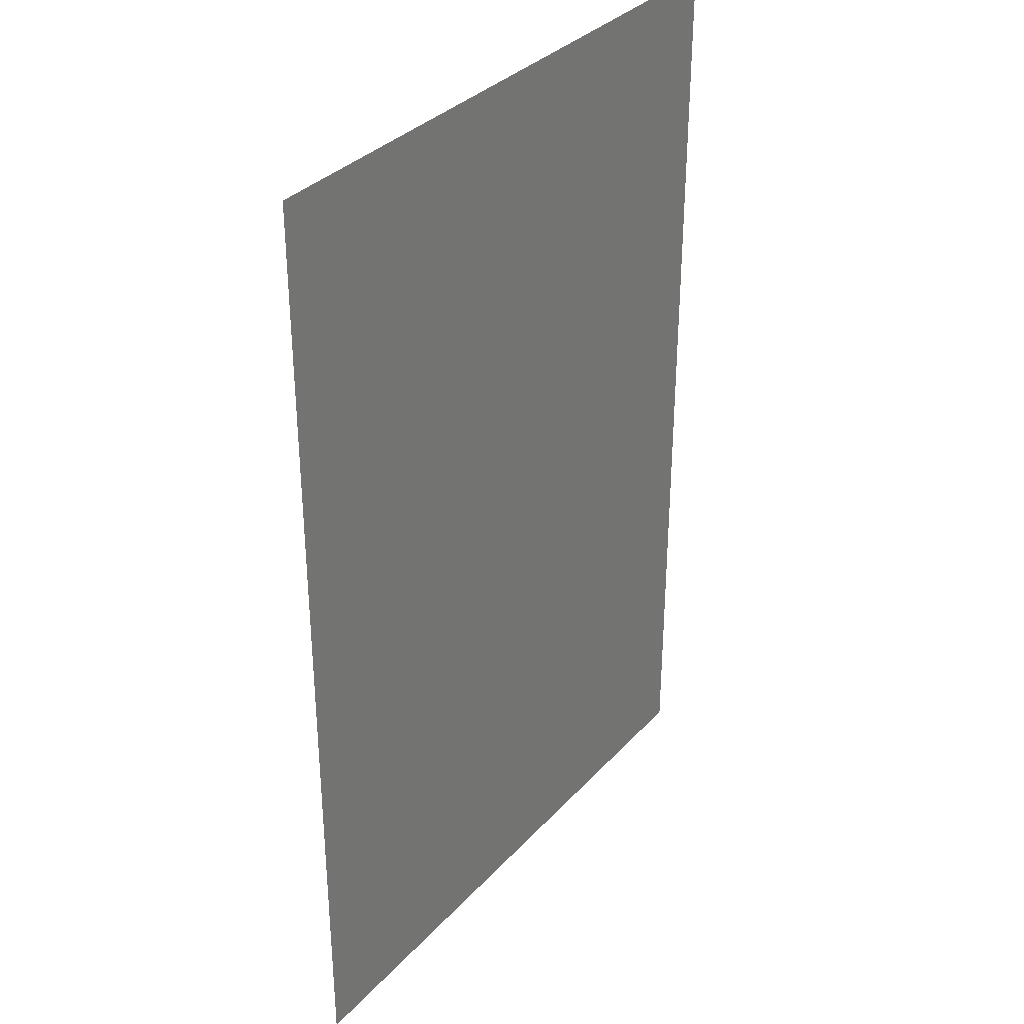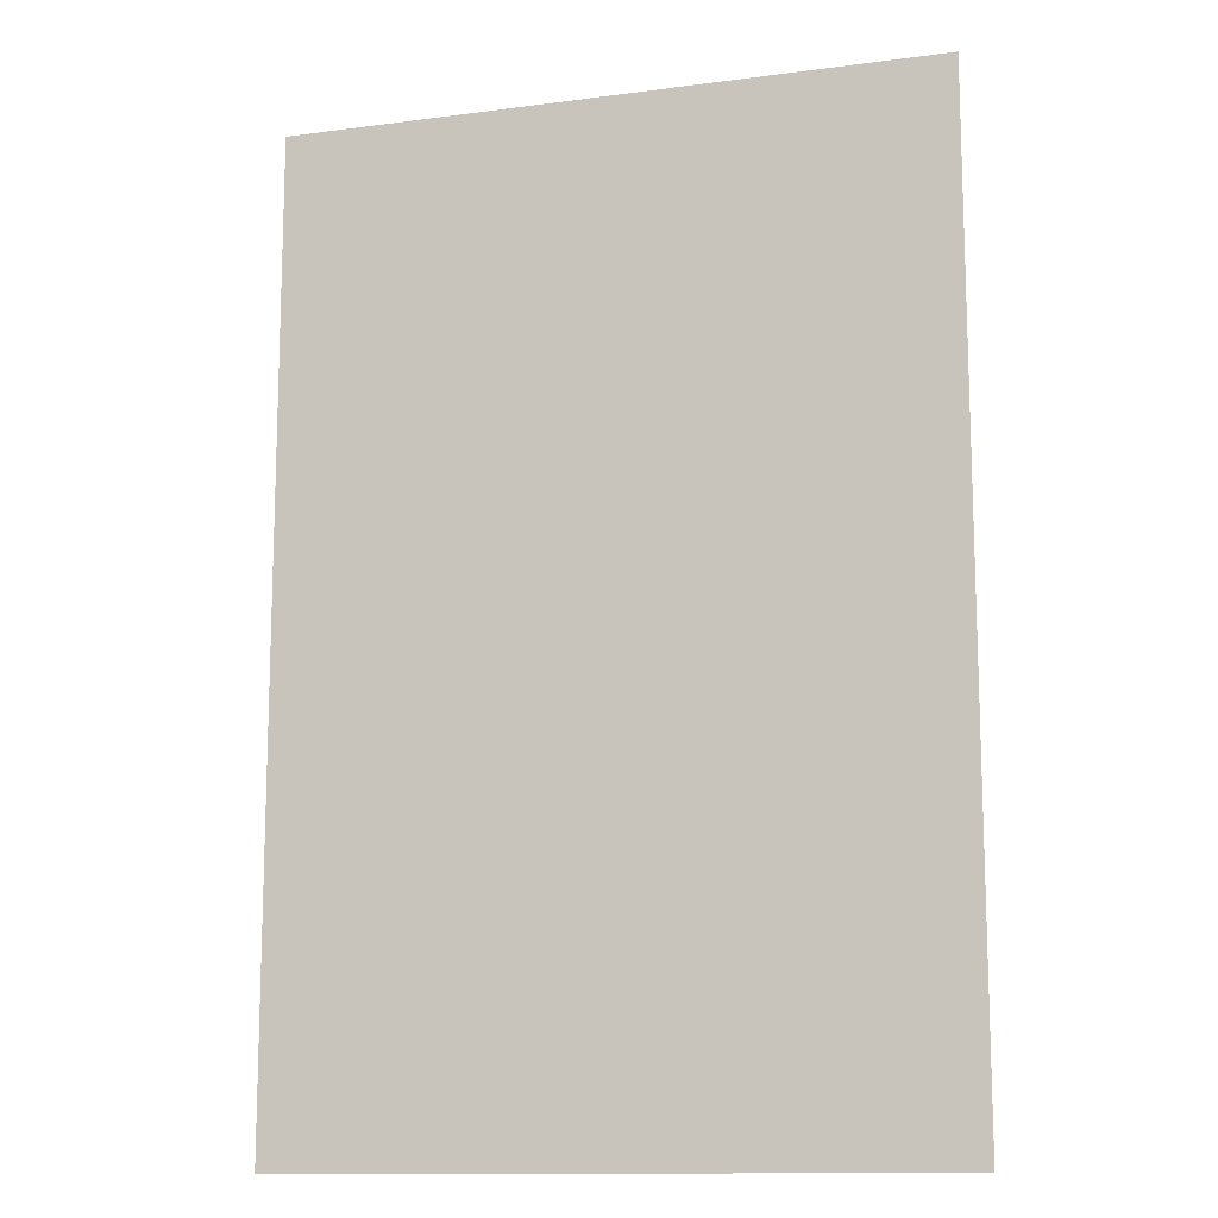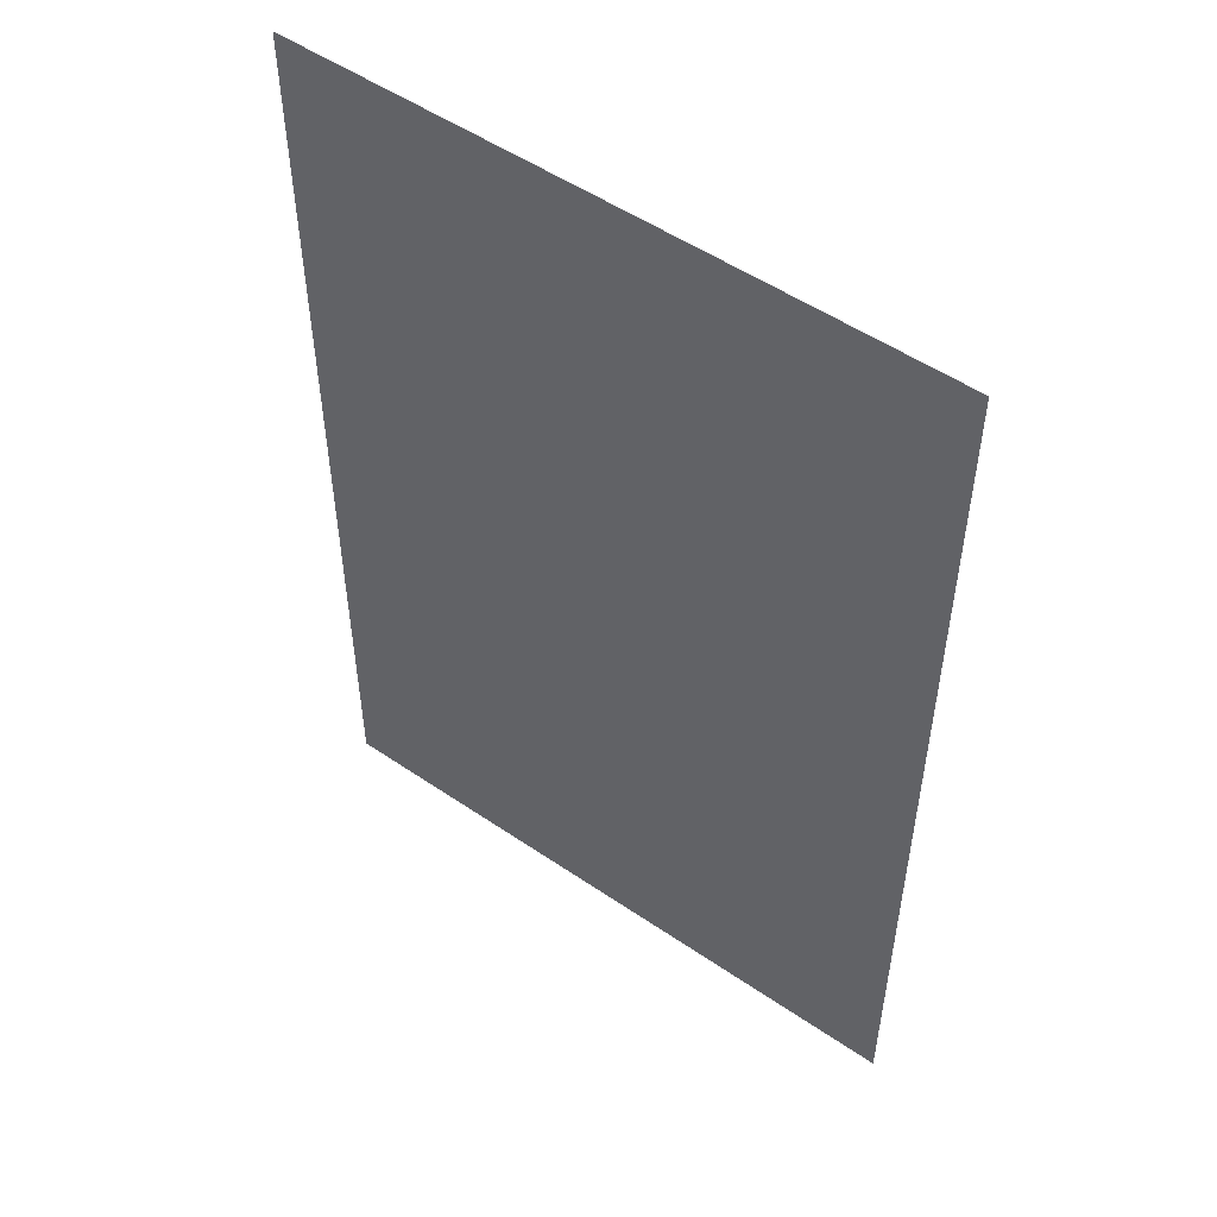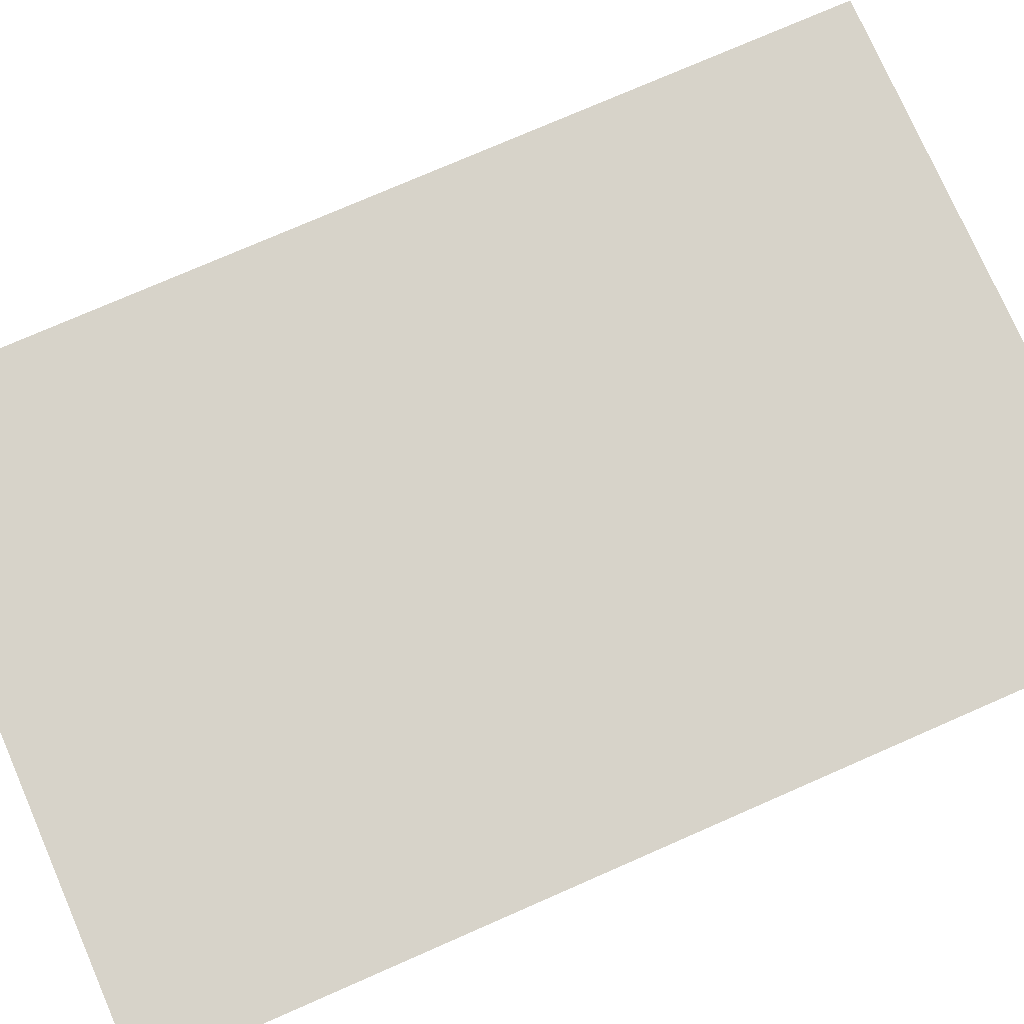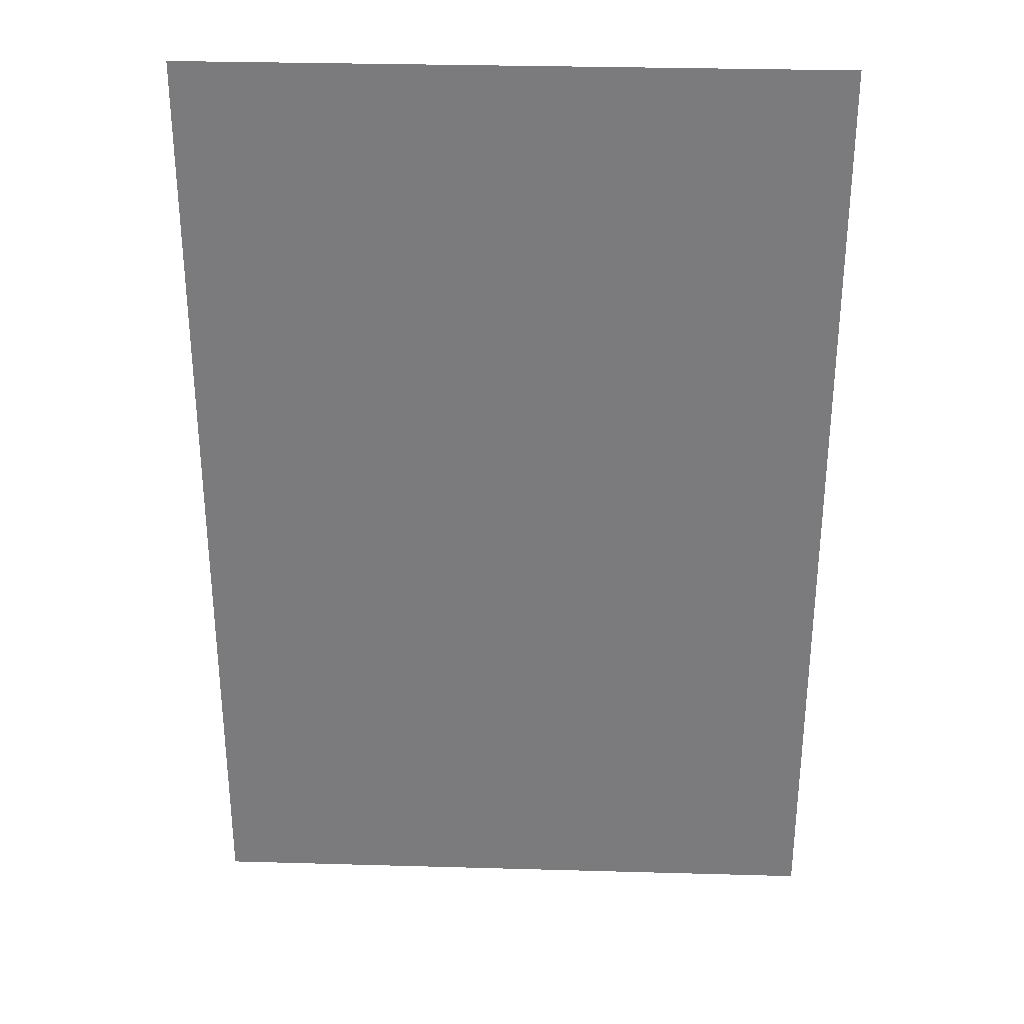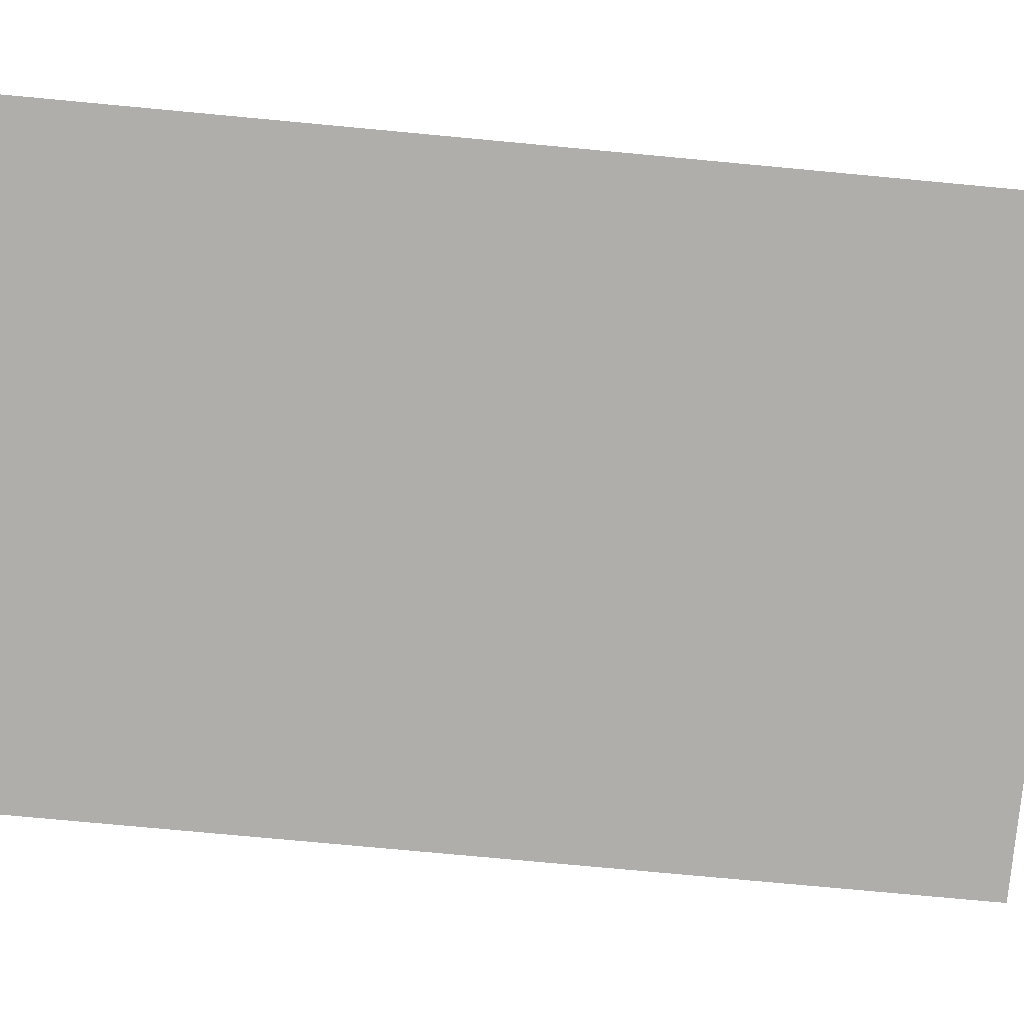
<metadata>
{"format":"obj","ext":"obj","renderer":"f3d","projection":"perspective","resolution":1024,"background":"white","views":[{"elev":34.0,"azim":125.5,"up":"+Z"},{"elev":-12.8,"azim":-163.1,"up":"+Z"},{"elev":52.3,"azim":36.3,"up":"+Z"},{"elev":76.2,"azim":-113.6,"up":"+Y"},{"elev":31.2,"azim":2.3,"up":"+Z"},{"elev":-77.6,"azim":84.7,"up":"+Y"}]}
</metadata>
<code>
g Room_Balcony_Bottom
v 200 -4.578e-05 300
v -200 7.248e-05 300
v 200 -4.578e-05 -300
v -200 7.248e-05 -300
f 1 2 4 3

</code>
